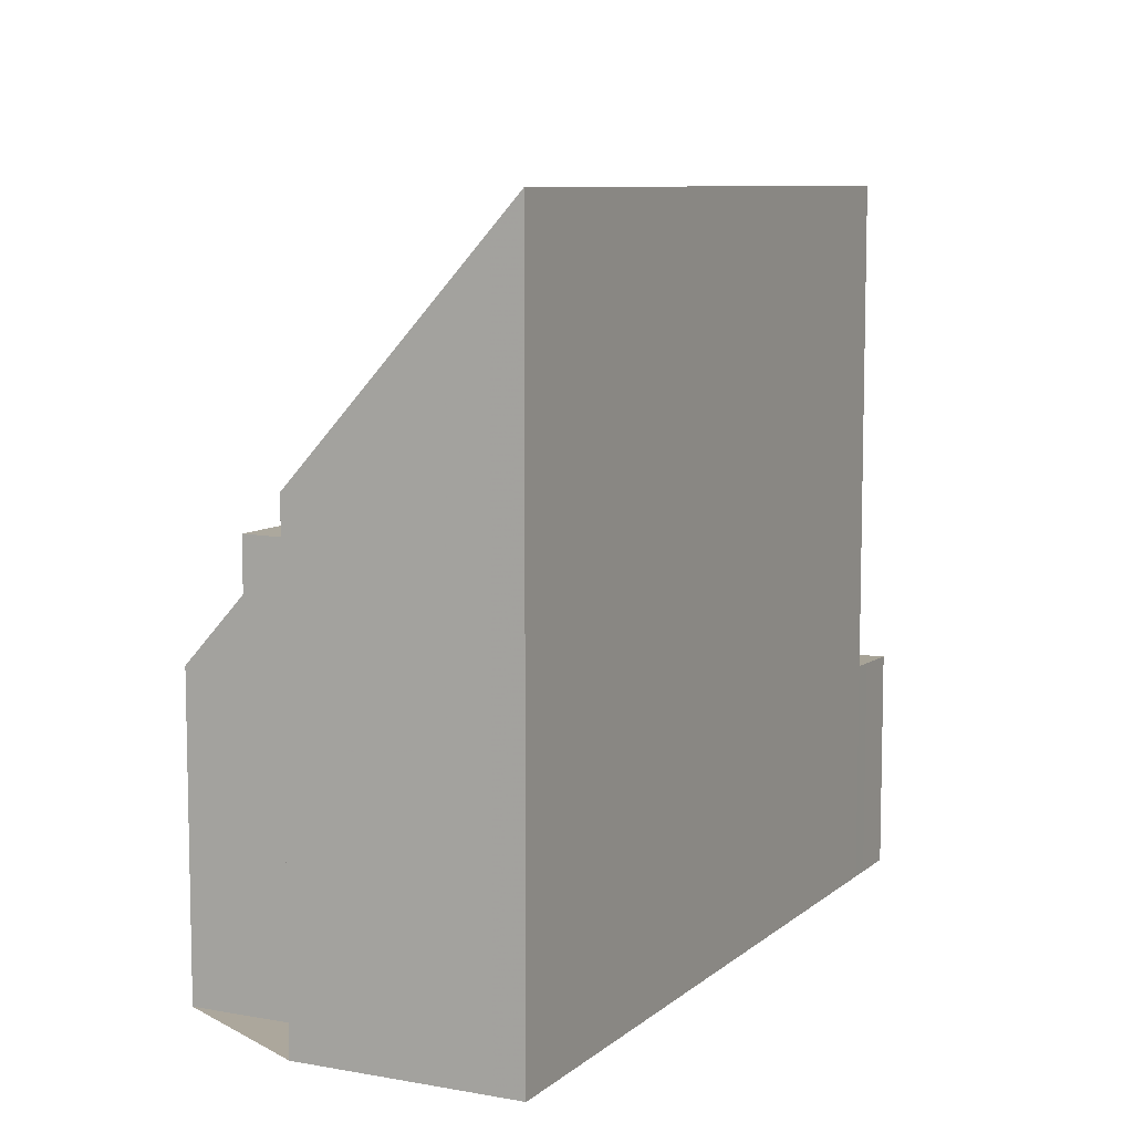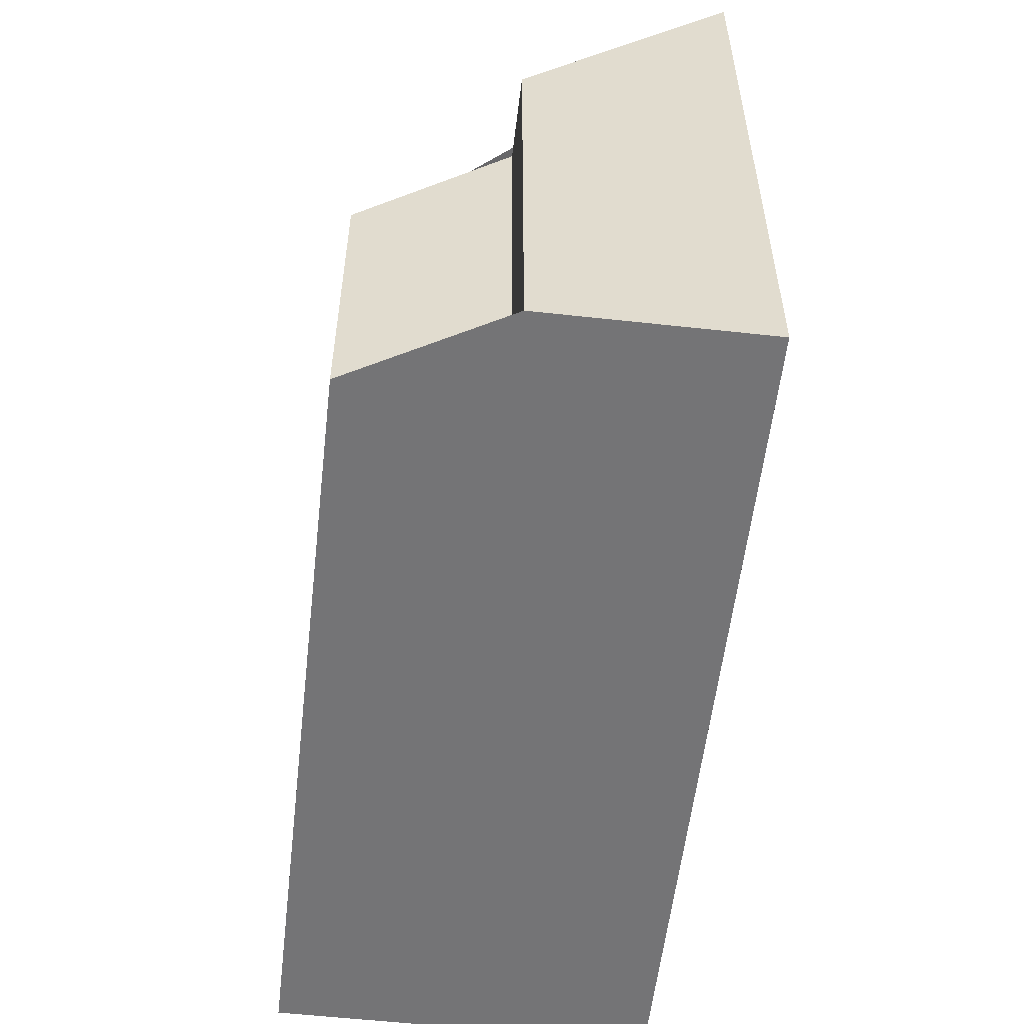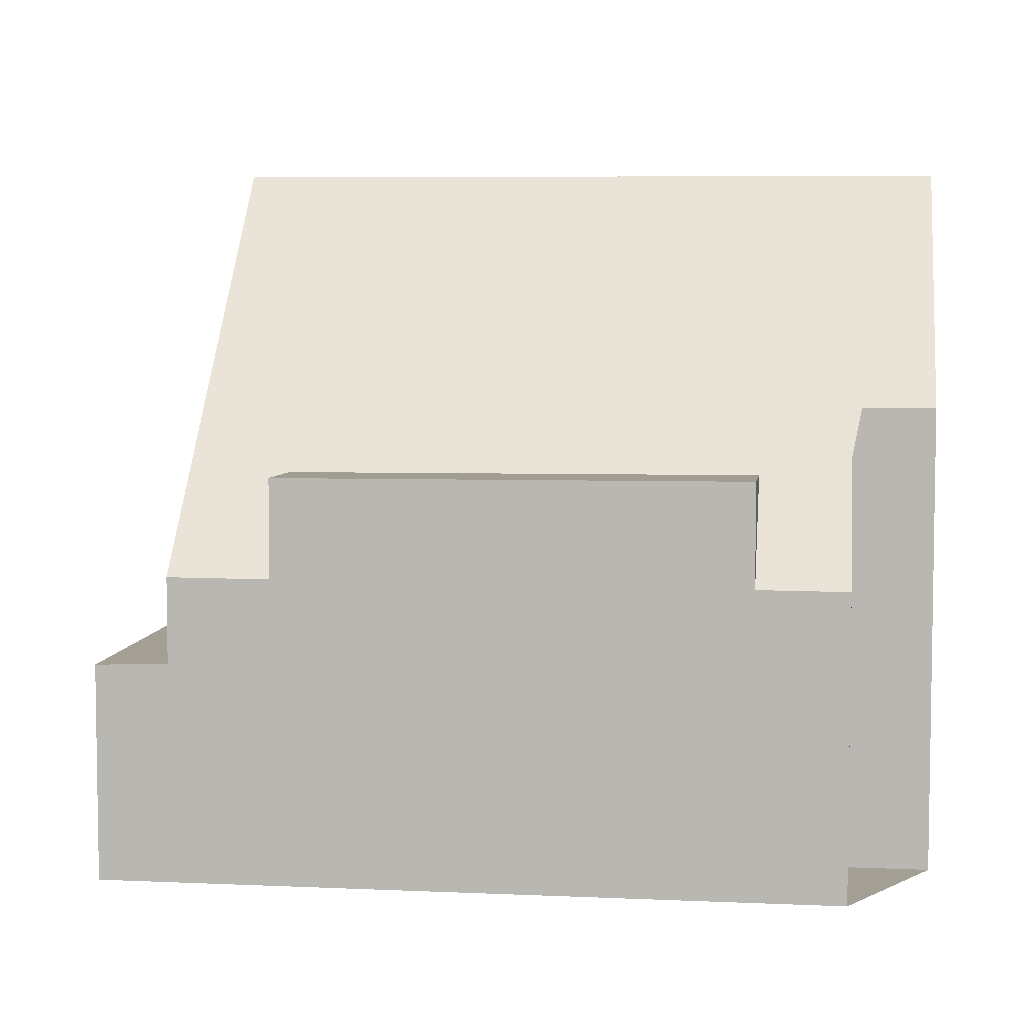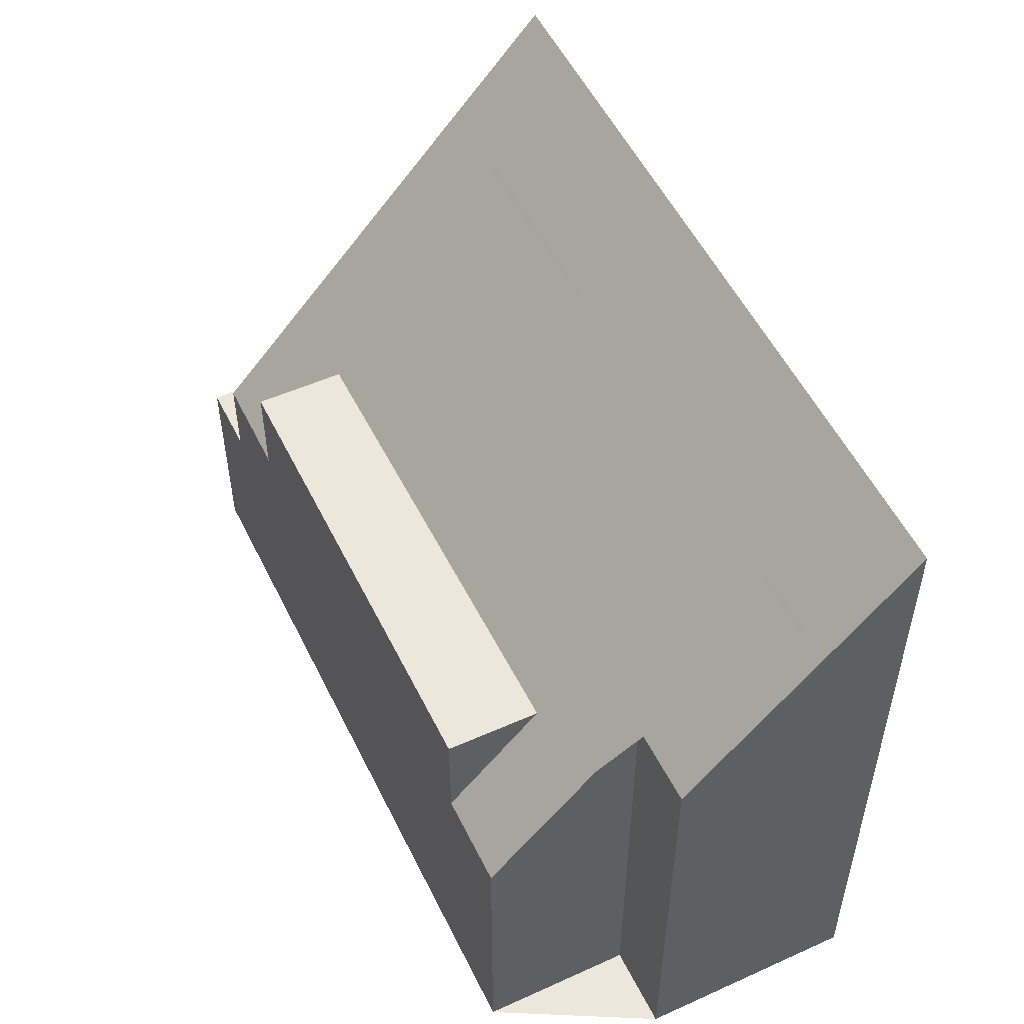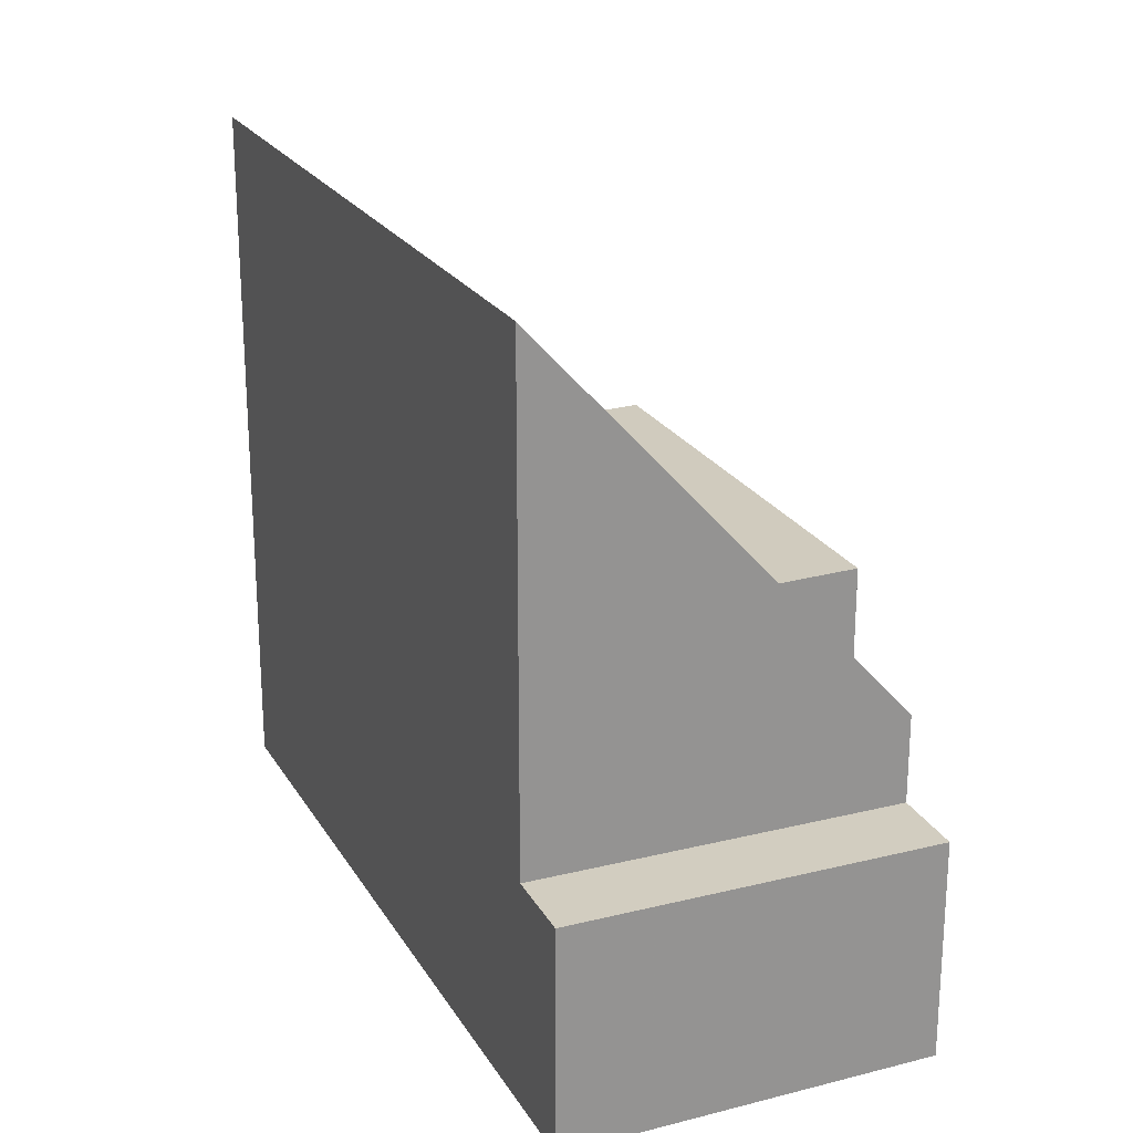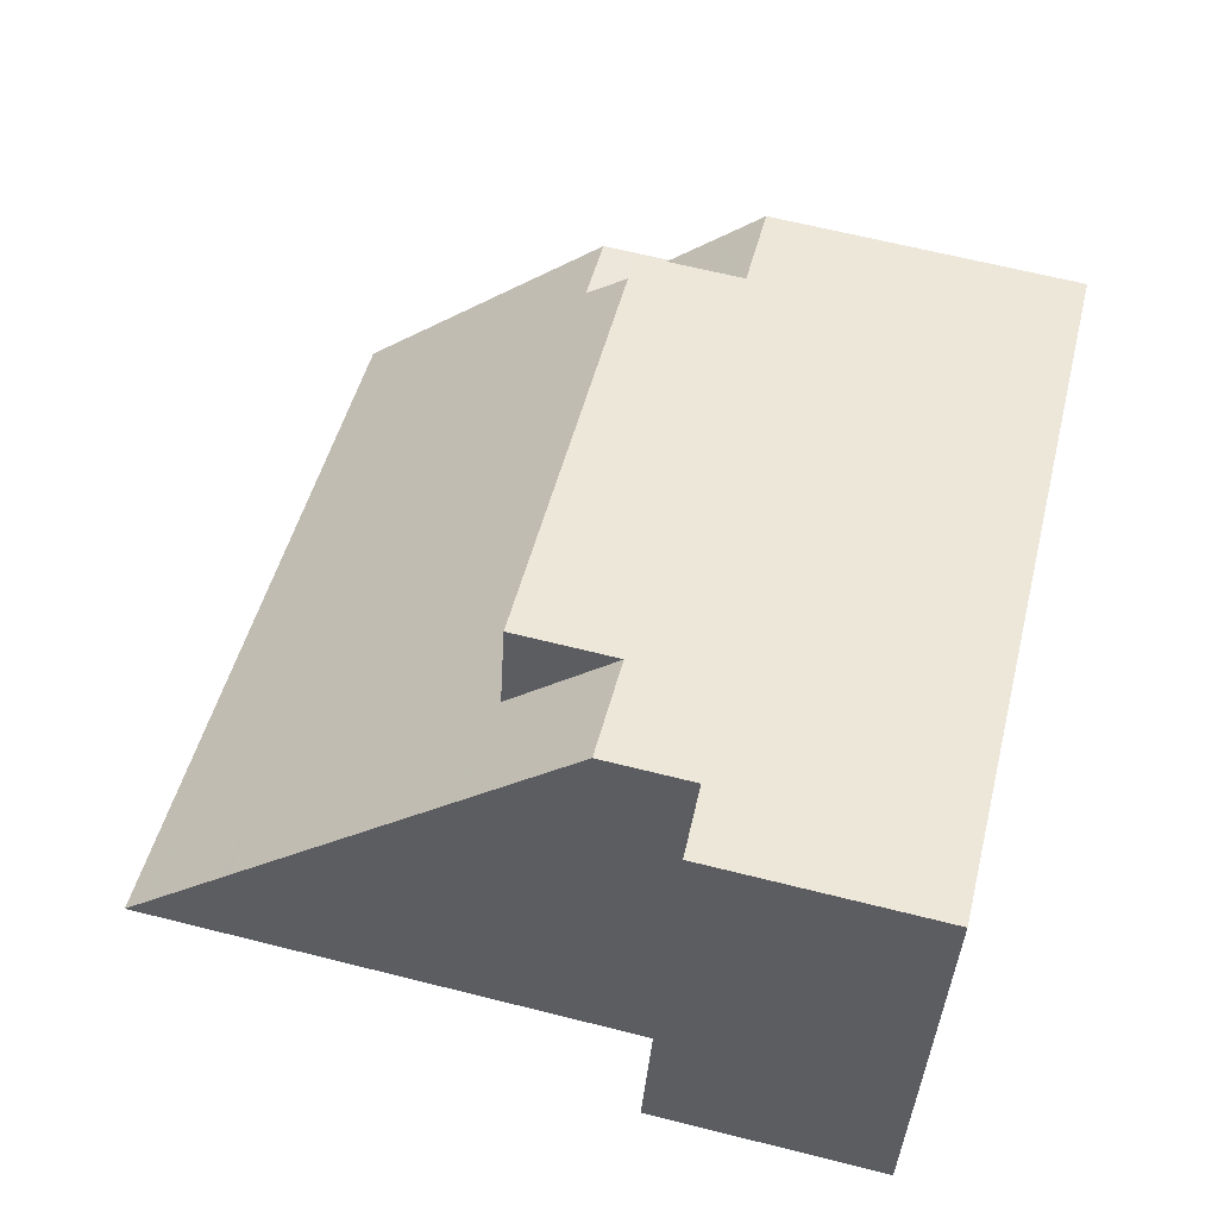
<metadata>
{"format":"obj","ext":"obj","renderer":"f3d","projection":"perspective","resolution":1024,"background":"white","views":[{"elev":8.3,"azim":-47.3,"up":"+Z"},{"elev":-56.3,"azim":-80.2,"up":"+Z"},{"elev":5.6,"azim":-155.9,"up":"+Z"},{"elev":53.4,"azim":-99.5,"up":"+Z"},{"elev":23.0,"azim":82.9,"up":"+Z"},{"elev":64.9,"azim":104.2,"up":"+Y"}]}
</metadata>
<code>
v -1797 -2603 10.35
v -1798 -2600 6.852
v -1797 -2599 6.851
v -1798 -2597 4.425
v -1787 -2594 3.174
v -1786 -2599 3.216
v -1797 -2598 5.921
v -1798 -2597 4.437
v -1790 -2595 4.459
v -1796 -2597 4.43
v -1788 -2594 4.466
v -1787 -2599 10.39
v -1789 -2596 5.891
v -1796 -2598 5.916
v -1789 -2596 5.891
v -1790 -2595 5.91
v -1796 -2598 5.916
v -1796 -2597 5.936
v -1788 -2596 5.885
v -1787 -2599 5.825
v -1787 -2594 3.174
v -1786 -2599 3.212
v -1787 -2599 3.235
v -1788 -2594 3.196
v -1786 -2599 3.238
v -1788 -2594 3.205
v -1787 -2599 3.247
v -1790 -2595 4.469
v -1790 -2595 5.91
v -1796 -2597 4.442
v -1796 -2597 5.936
v -1788 -2594 4.475
v -1788 -2594 3.205
v -1788 -2594 3.19
v -1788 -2594 3.19
v -1786 -2599 3.229
v -1786 -2599 3.232
v -1797 -2602 9.882
v -1787 -2599 9.928
v -1787 -2599 5.831
v -1787 -2599 3.244
v -1797 -2602 9.884
v -1798 -2599 6.851
v -1797 -2602 10.35
v -1797 -2599 6.178
v -1788 -2596 5.881
v -1788 -2596 6.216
v -1788 -2596 3.217
v -1787 -2596 3.202
v -1788 -2596 3.208
v -1787 -2596 3.186
v -1788 -2594 3.196
v -1790 -2595 5.91
v -1790 -2595 5.91
v -1789 -2596 6.21
v -1789 -2596 5.891
v -1788 -2600 9.921
v -1790 -2595 4.469
v -1790 -2595 4.459
v -1788 -2600 10.38
v -1796 -2597 5.936
v -1796 -2597 5.936
v -1796 -2598 6.183
v -1796 -2598 5.916
v -1795 -2601 9.892
v -1796 -2597 4.442
v -1796 -2597 4.43
v -1795 -2602 10.36
v -1790 -2595 5.903
v -1797 -2598 4.962
v -1796 -2597 4.968
v -1796 -2597 5.929
v -1790 -2595 4.997
v -1796 -2597 4.968
v -1788 -2595 5.003
v -1788 -2595 3.209
v -1790 -2595 5.903
v -1796 -2597 5.929
v -1790 -2595 4.997
v -1788 -2595 3.199
v -1788 -2595 3.194
v -1787 -2594 3.177
v -1795 -2601 8.948
v -1797 -2601 8.941
v -1798 -2601 8.939
v -1787 -2598 5.844
v -1787 -2598 8.981
v -1787 -2598 3.237
v -1787 -2598 3.222
v -1787 -2598 3.228
v -1786 -2598 3.206
v -1789 -2599 8.975
v -1788 -2595 5.003
v -1788 -2594 4.475
v -1788 -2595 3.209
v -1788 -2594 3.205
v -1787 -2599 3.244
v -1787 -2598 3.237
v -1787 -2599 9.928
v -1787 -2598 8.981
v -1788 -2596 3.217
v -1788 -2596 6.216
v -1788 -2596 5.885
v -1788 -2594 4.466
v -1788 -2594 3.205
v -1787 -2599 10.39
v -1787 -2599 3.247
v -1787 -2598 3.237
v -1789 -2599 8.926
v -1787 -2598 8.932
v -1797 -2601 8.889
v -1795 -2601 8.897
v -1798 -2601 8.886
v -1787 -2598 8.932
v -1787 -2598 5.844
v -1787 -2598 3.237
v -1787 -2598 3.227
v -1787 -2598 3.222
v -1786 -2598 3.205
v -1797 -2602 9.882
v -1797 -2603 10.35
v -1797 -2603 0
v -1797 -2602 0
v -1798 -2599 6.851
v -1798 -2600 6.852
v -1798 -2600 0
v -1798 -2599 0
v -1797 -2599 6.178
v -1797 -2599 6.851
v -1797 -2599 0
v -1797 -2599 0
v -1796 -2597 4.43
v -1798 -2597 4.425
v -1798 -2597 0
v -1796 -2597 0
v -1787 -2594 3.174
v -1787 -2594 3.174
v -1787 -2594 0
v -1787 -2594 0
v -1786 -2599 3.232
v -1786 -2599 3.216
v -1786 -2599 0
v -1786 -2599 0
v -1797 -2598 4.962
v -1797 -2598 5.921
v -1797 -2598 0
v -1797 -2598 0
v -1798 -2597 4.425
v -1798 -2597 4.437
v -1798 -2597 -8.882e-16
v -1798 -2597 0
v -1787 -2594 3.177
v -1787 -2594 3.174
v -1787 -2594 0
v -1787 -2594 -4.441e-16
v -1786 -2599 3.216
v -1786 -2599 3.212
v -1786 -2599 4.441e-16
v -1786 -2599 0
v -1787 -2599 3.247
v -1786 -2599 3.238
v -1786 -2599 0
v -1787 -2599 0
v -1787 -2594 3.174
v -1788 -2594 3.19
v -1788 -2594 0
v -1787 -2594 0
v -1786 -2599 3.238
v -1786 -2599 3.232
v -1786 -2599 0
v -1786 -2599 0
v -1798 -2601 8.939
v -1797 -2602 9.882
v -1797 -2602 0
v -1798 -2601 1.776e-15
v -1797 -2599 6.851
v -1798 -2599 6.851
v -1798 -2599 0
v -1797 -2599 0
v -1797 -2603 10.35
v -1797 -2602 10.35
v -1797 -2602 0
v -1797 -2603 0
v -1797 -2598 5.921
v -1797 -2599 6.178
v -1797 -2599 0
v -1797 -2598 0
v -1786 -2598 3.205
v -1787 -2596 3.186
v -1787 -2596 4.441e-16
v -1786 -2598 0
v -1788 -2594 3.19
v -1788 -2594 3.196
v -1788 -2594 0
v -1788 -2594 0
v -1788 -2594 4.466
v -1790 -2595 4.459
v -1790 -2595 0
v -1788 -2594 0
v -1795 -2602 10.36
v -1788 -2600 10.38
v -1788 -2600 -1.776e-15
v -1795 -2602 0
v -1790 -2595 5.91
v -1796 -2597 5.936
v -1796 -2597 0
v -1790 -2595 0
v -1797 -2602 10.35
v -1795 -2602 10.36
v -1795 -2602 0
v -1797 -2602 0
v -1798 -2597 4.437
v -1797 -2598 4.962
v -1797 -2598 0
v -1798 -2597 -8.882e-16
v -1787 -2596 3.186
v -1787 -2594 3.177
v -1787 -2594 -4.441e-16
v -1787 -2596 4.441e-16
v -1798 -2601 8.886
v -1798 -2601 8.939
v -1798 -2601 1.776e-15
v -1798 -2601 0
v -1786 -2599 3.212
v -1786 -2598 3.206
v -1786 -2598 0
v -1786 -2599 4.441e-16
v -1788 -2594 3.196
v -1788 -2594 3.205
v -1788 -2594 -4.441e-16
v -1788 -2594 0
v -1788 -2600 10.38
v -1787 -2599 10.39
v -1787 -2599 0
v -1788 -2600 -1.776e-15
v -1798 -2600 6.852
v -1798 -2601 8.886
v -1798 -2601 0
v -1798 -2600 0
v -1786 -2598 3.206
v -1786 -2598 3.205
v -1786 -2598 0
v -1786 -2598 0
v -1797 -2603 0
v -1798 -2600 0
v -1797 -2599 0
v -1798 -2597 0
v -1787 -2594 0
v -1786 -2599 0
f 52 34 35 24
f 29 16 9 28
f 31 18 10 30
f 32 11 26 33
f 40 20 12 39
f 37 25 23 36
f 81 49 50 80
f 95 80 50 101
f 97 23 25 107
f 73 15 77
f 74 17 78
f 41 27 20 40
f 34 5 21 35
f 36 22 6 37
f 82 51 49 81
f 47 19 46
f 76 48 46 19 75
f 111 84 85 113
f 44 1 38 42
f 115 86 87 114
f 116 88 86 115
f 118 89 90 117
f 117 90 98 108
f 119 91 89 118
f 105 52 24 96
f 64 56 55 63
f 109 92 83 112
f 65 57 60 68
f 61 53 54 62
f 63 45 7 64
f 112 83 84 111
f 66 8 4 67
f 68 44 42 65
f 71 64 7 70
f 72 62 54 69
f 70 8 66 71
f 69 13 14 72
f 75 32 33 76
f 80 24 35 81
f 96 24 80 95
f 77 29 28 73
f 78 31 30 74
f 81 35 21 82
f 83 65 42 84
f 84 42 38 85
f 86 40 39 87
f 88 41 40 86
f 89 36 23 90
f 98 90 23 97
f 91 22 36 89
f 92 57 65 83
f 93 79 58 94
f 99 57 92 100
f 102 55 56 103
f 110 100 92 109
f 94 58 59 104
f 106 60 57 99
f 103 56 79 93
f 109 55 102 110
f 111 43 3 45 63 112
f 113 2 43 111
f 114 47 46 115
f 115 46 48 116
f 117 50 49 118
f 108 101 50 117
f 118 49 51 119
f 112 63 55 109
f 121 122 123 120
f 125 126 127 124
f 129 130 131 128
f 133 134 135 132
f 137 138 139 136
f 141 142 143 140
f 145 146 147 144
f 149 150 151 148
f 153 154 155 152
f 157 158 159 156
f 161 162 163 160
f 165 166 167 164
f 169 170 171 168
f 173 174 175 172
f 177 178 179 176
f 181 182 183 180
f 185 186 187 184
f 189 190 191 188
f 193 194 195 192
f 197 198 199 196
f 201 202 203 200
f 205 206 207 204
f 209 210 211 208
f 213 214 215 212
f 217 218 219 216
f 221 222 223 220
f 225 226 227 224
f 229 230 231 228
f 233 234 235 232
f 237 238 239 236
f 241 242 243 240
f 245 246 247 248 249 244

</code>
